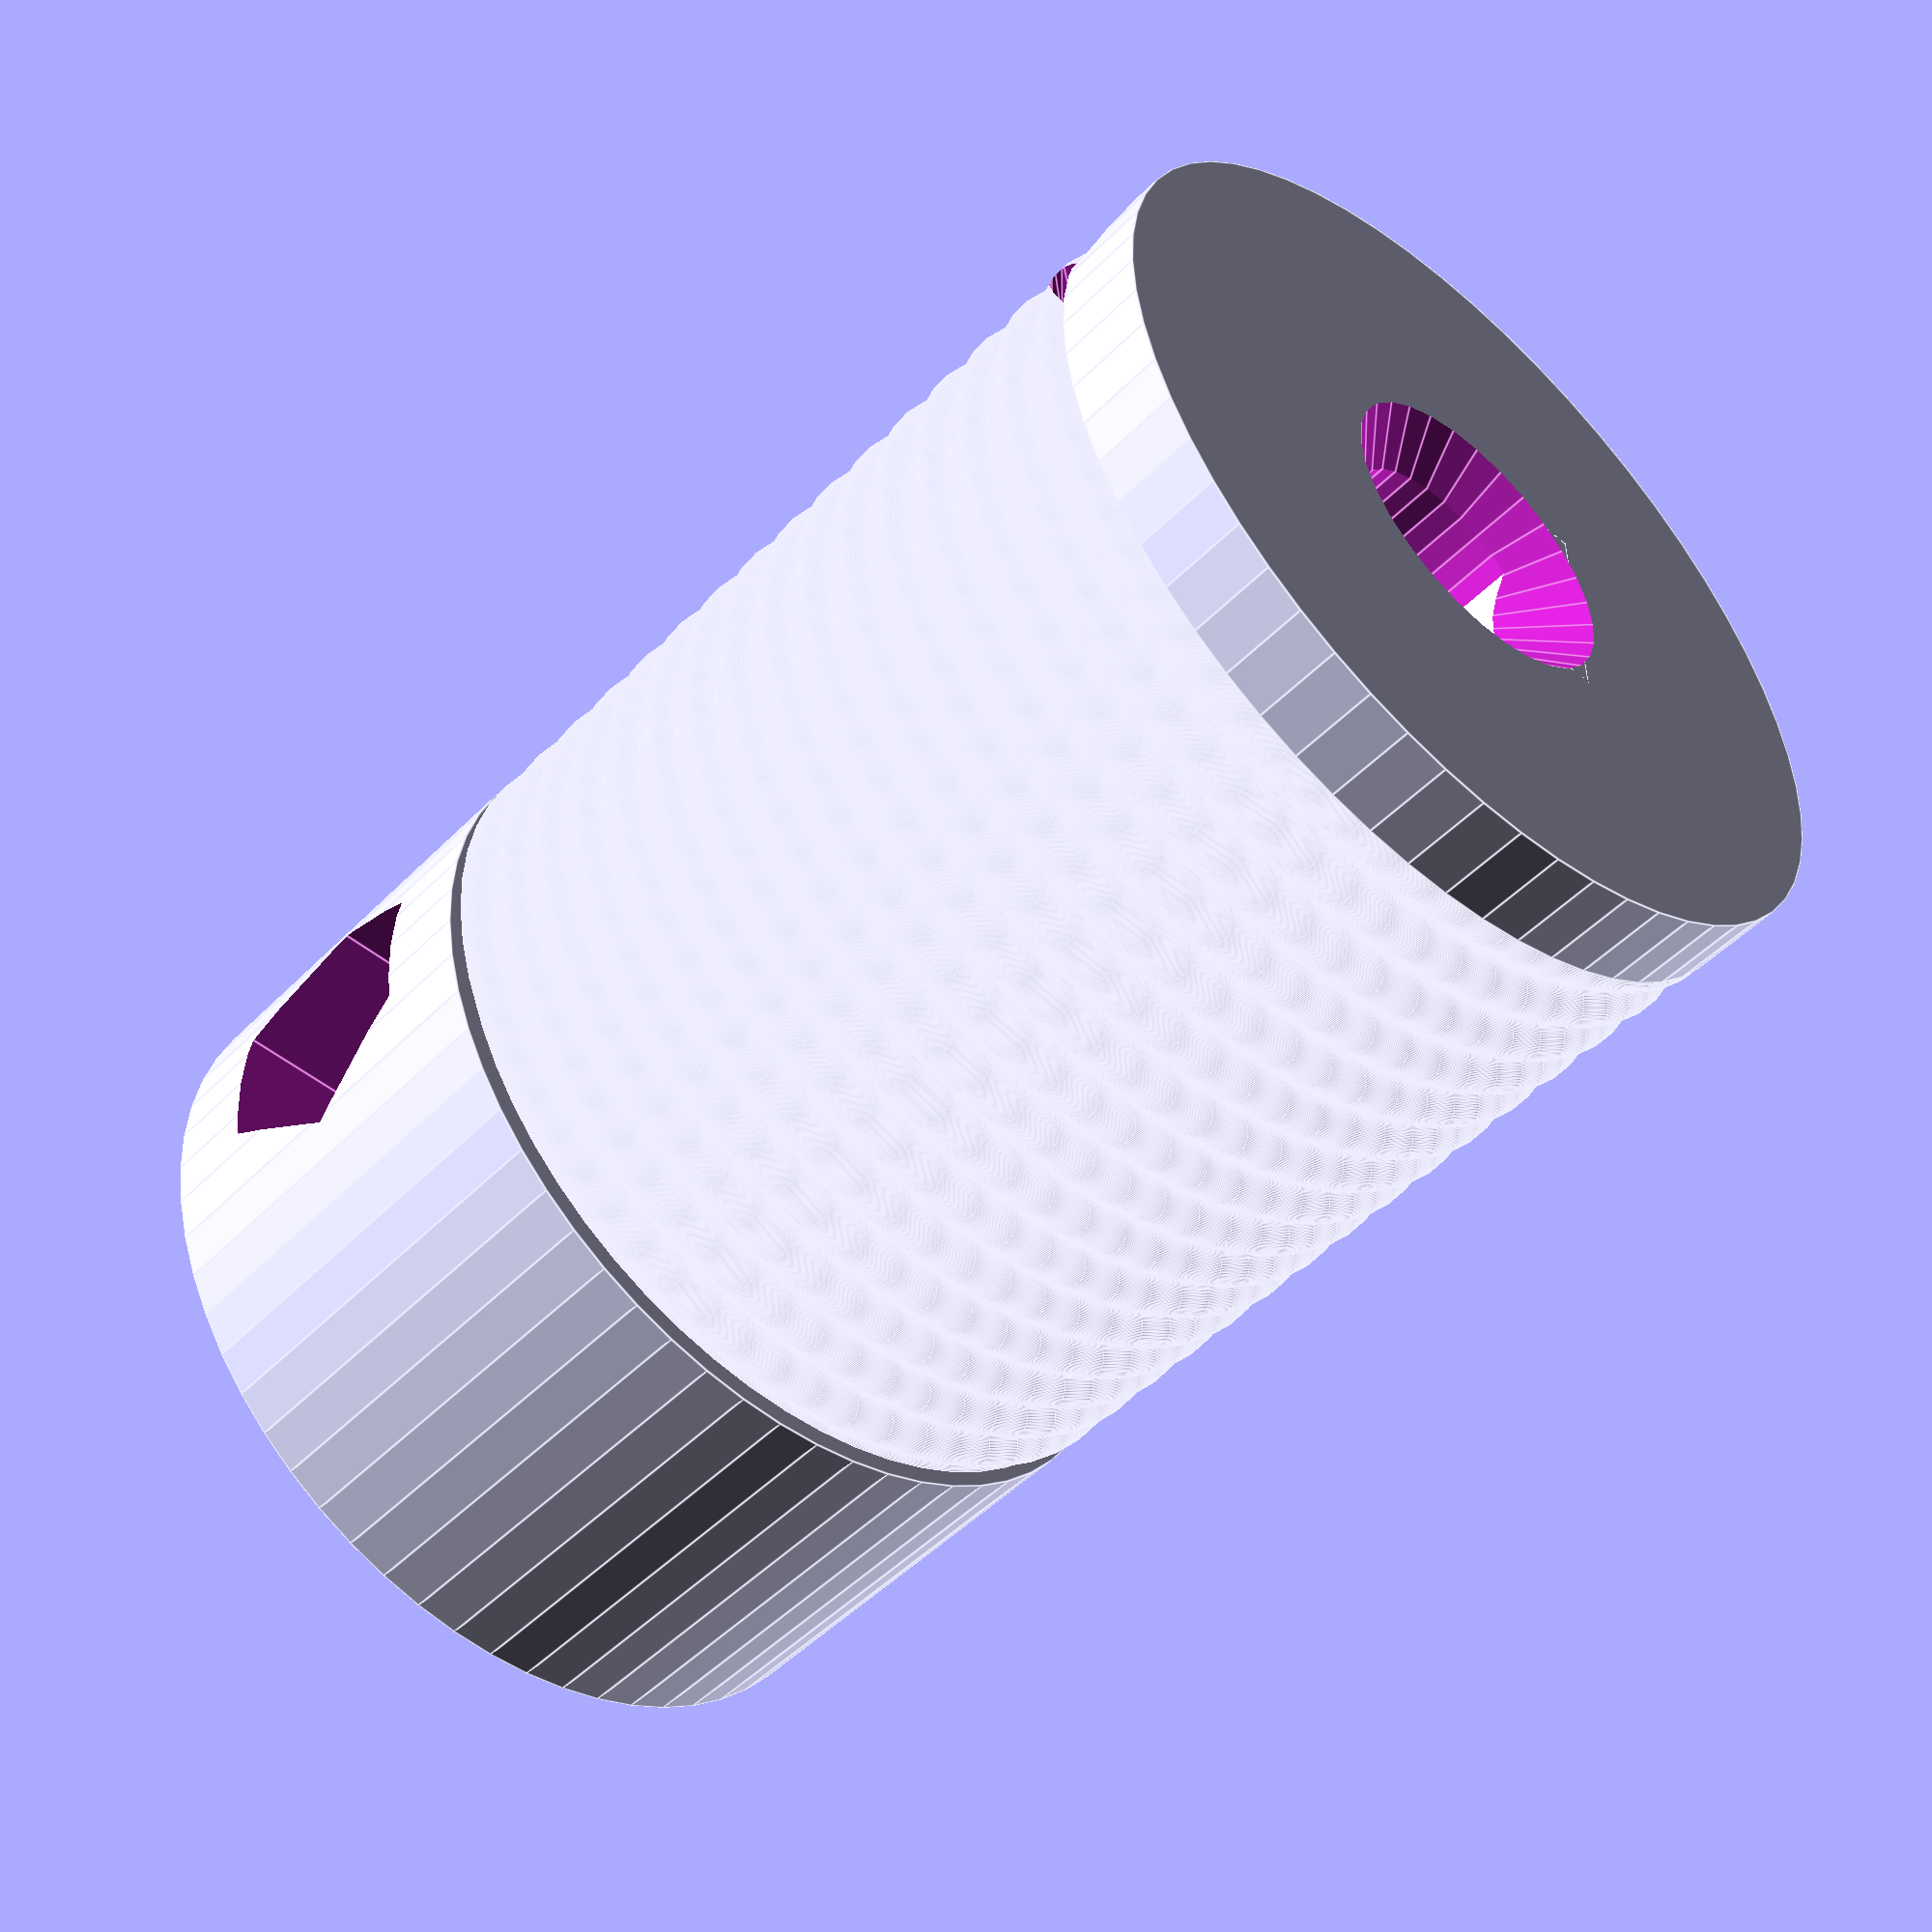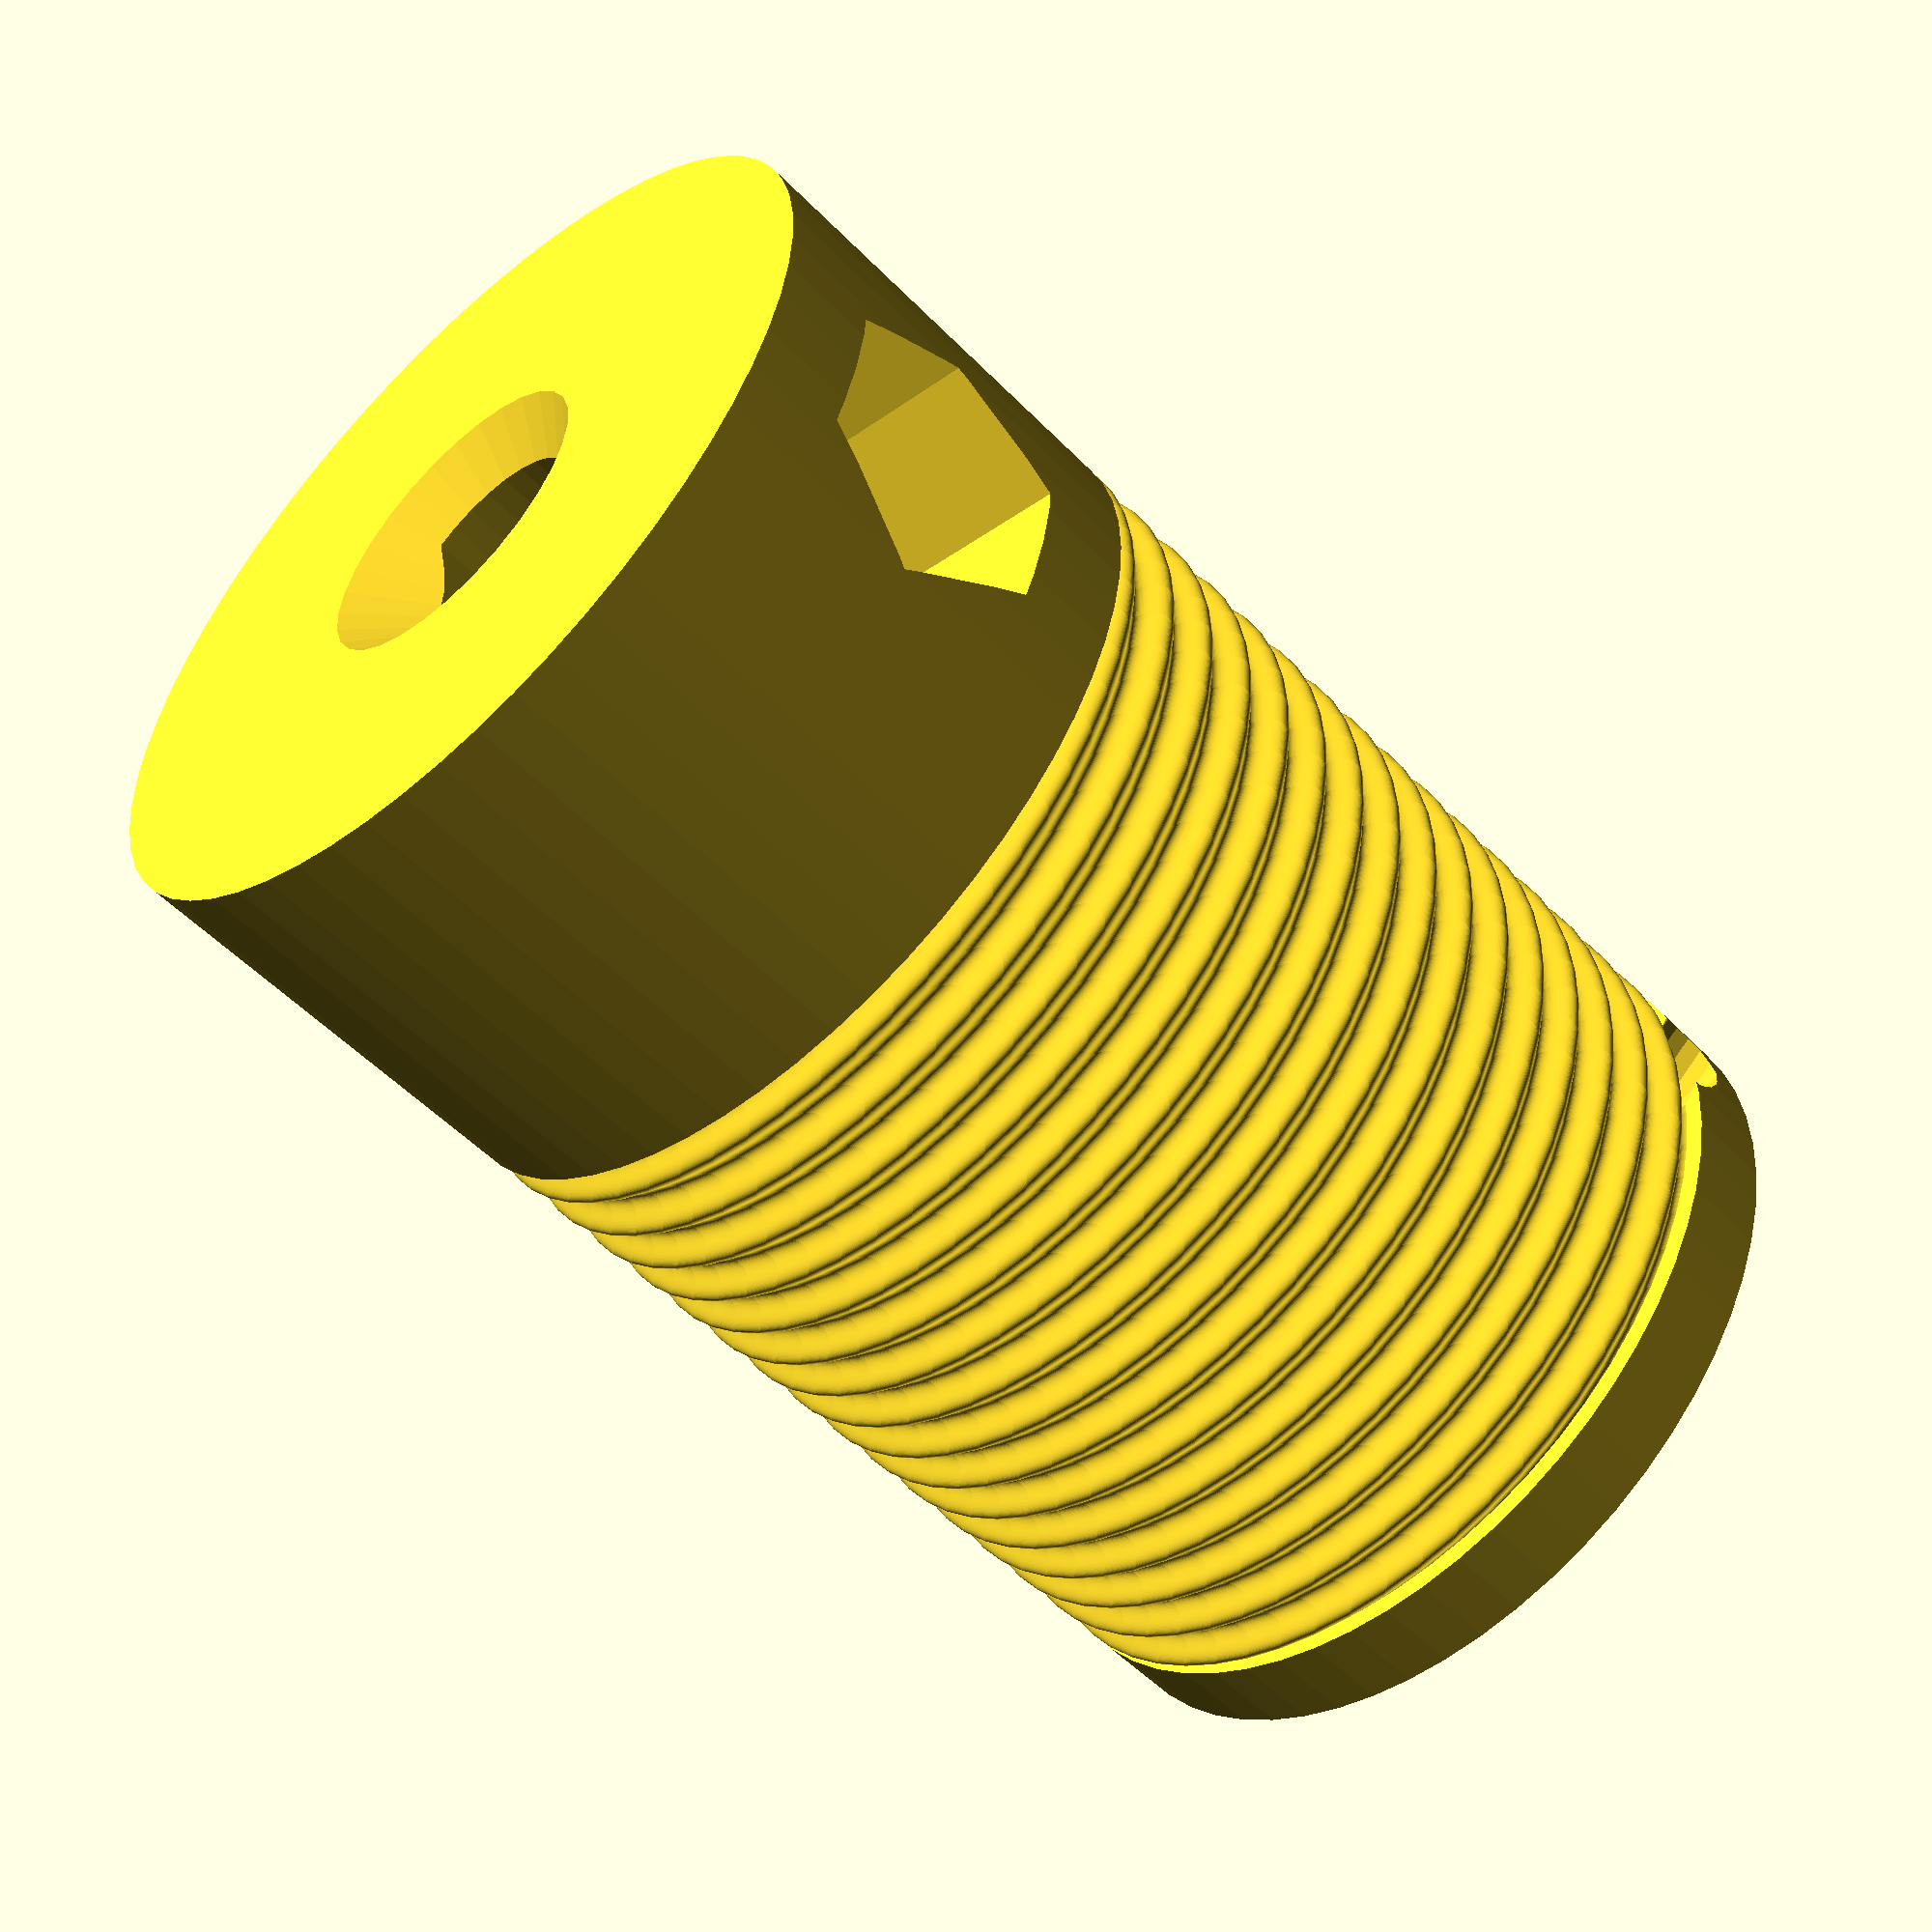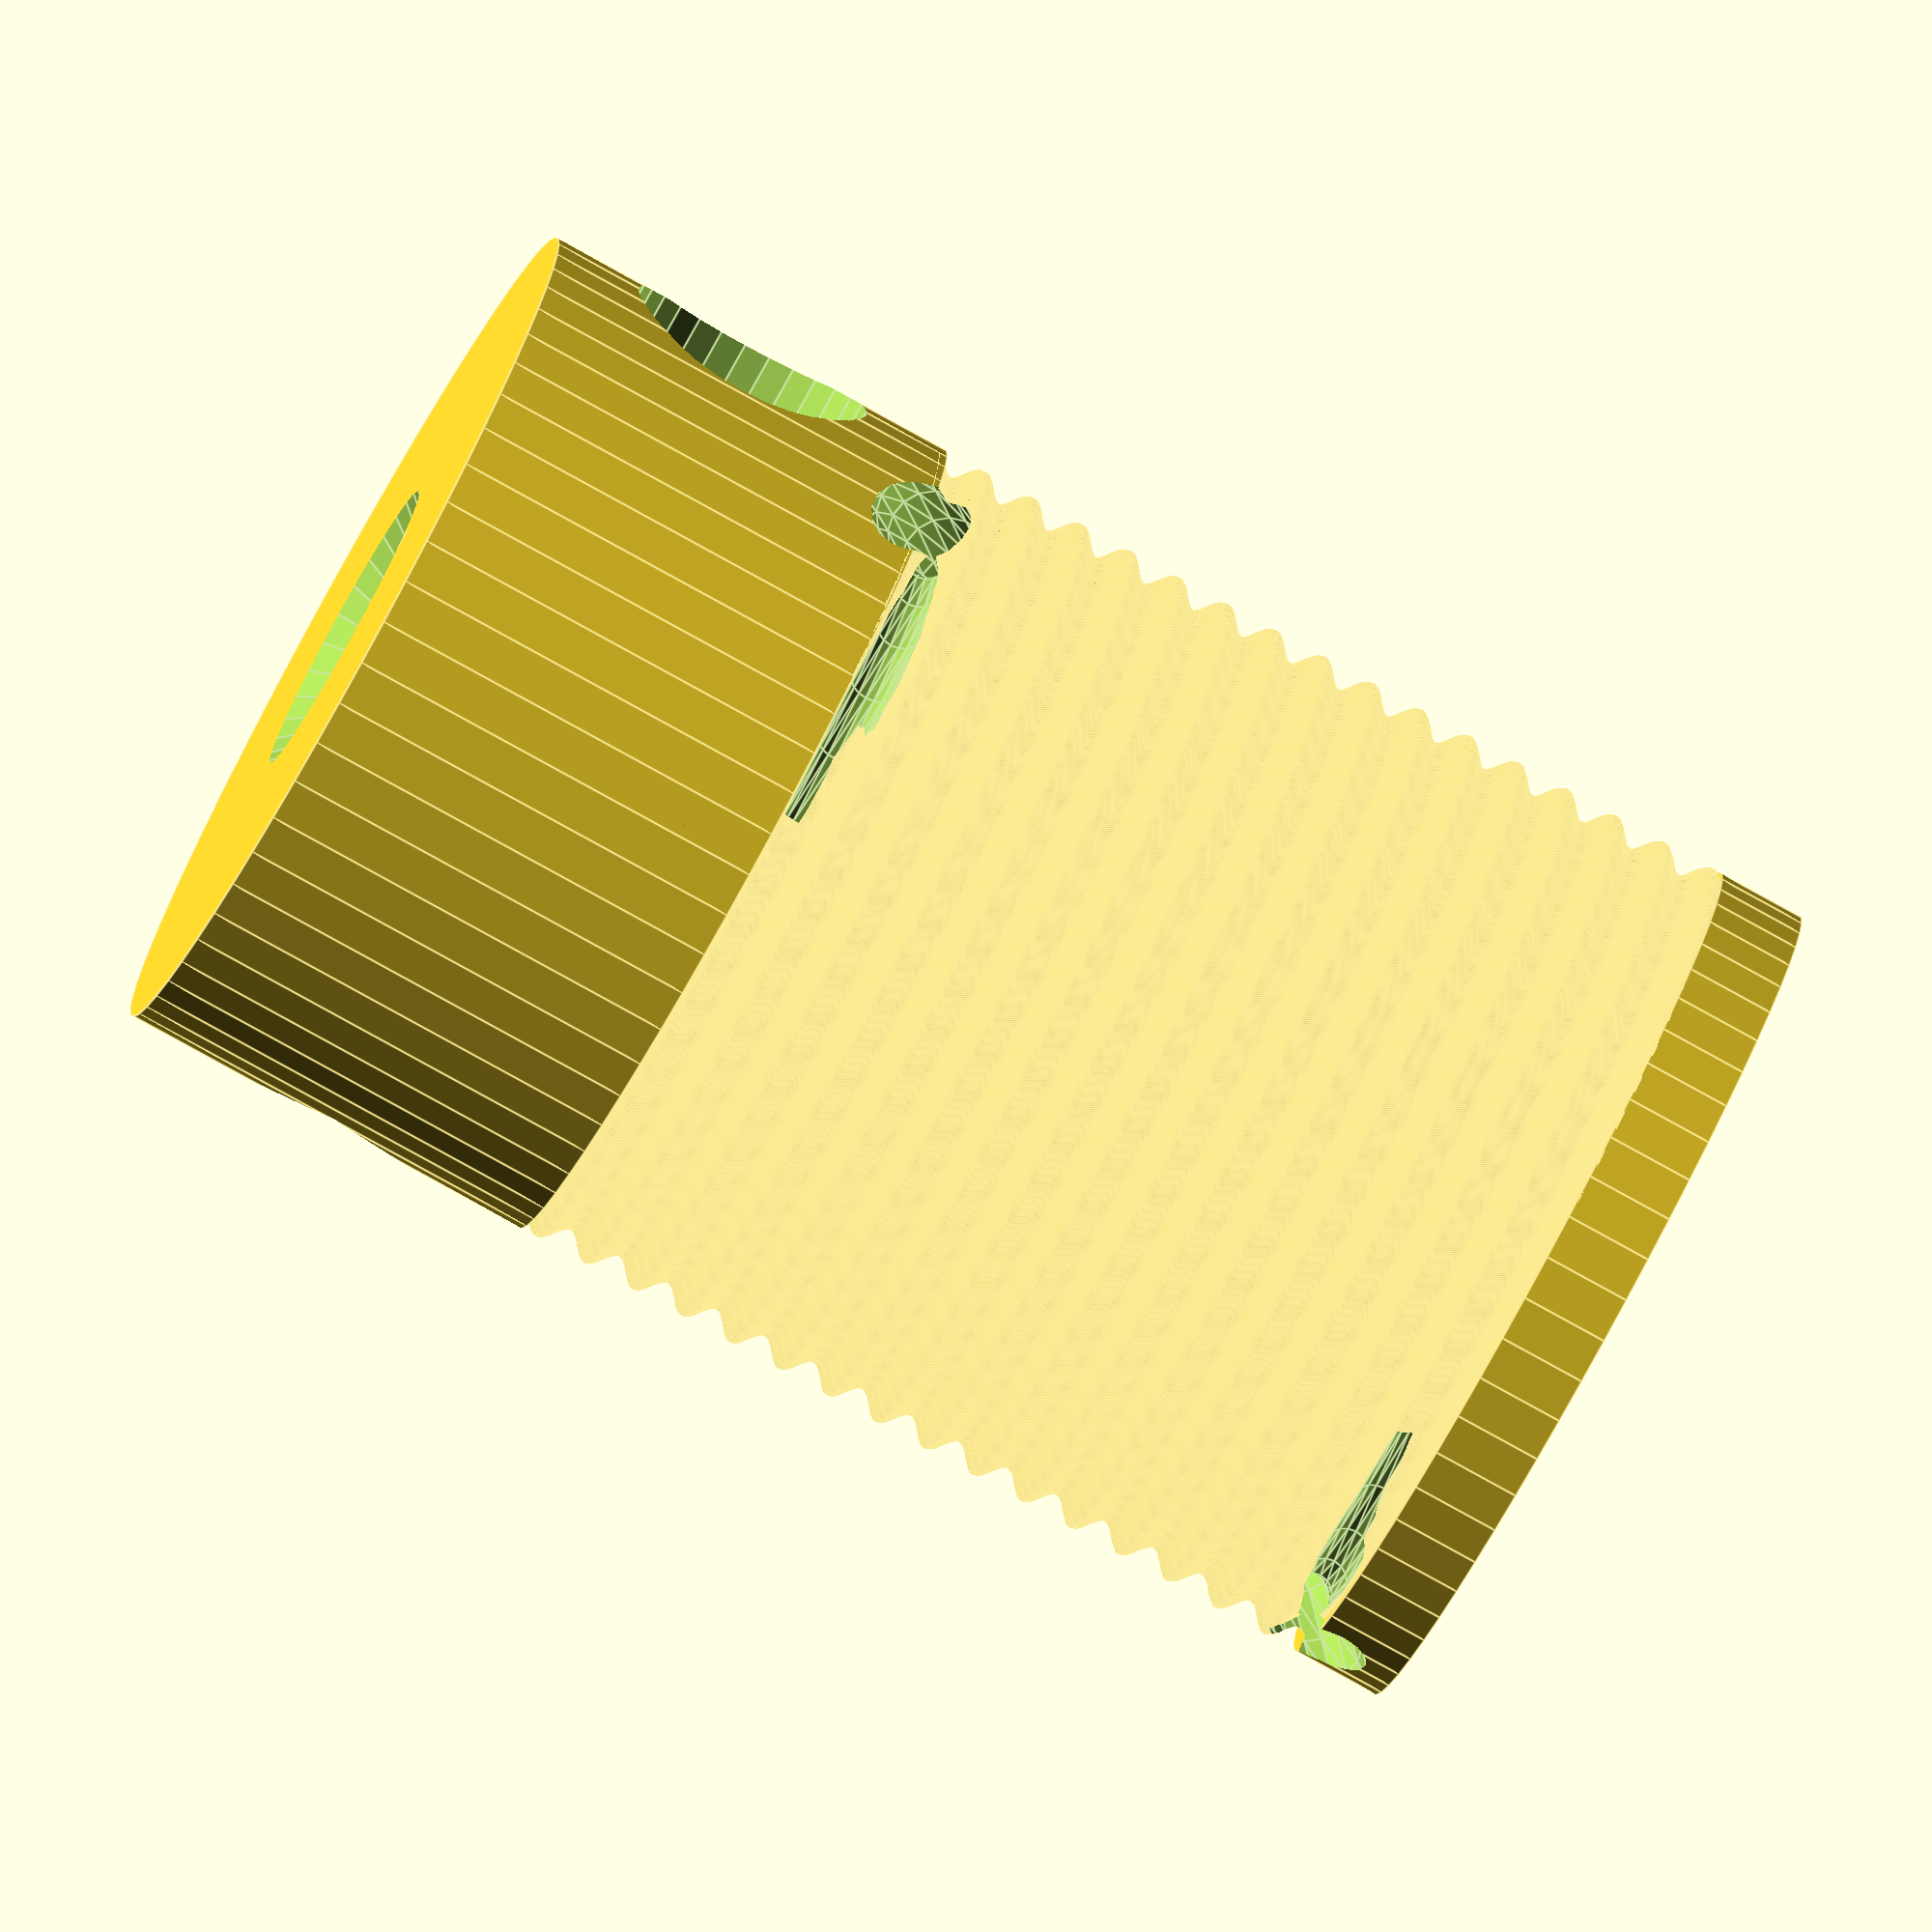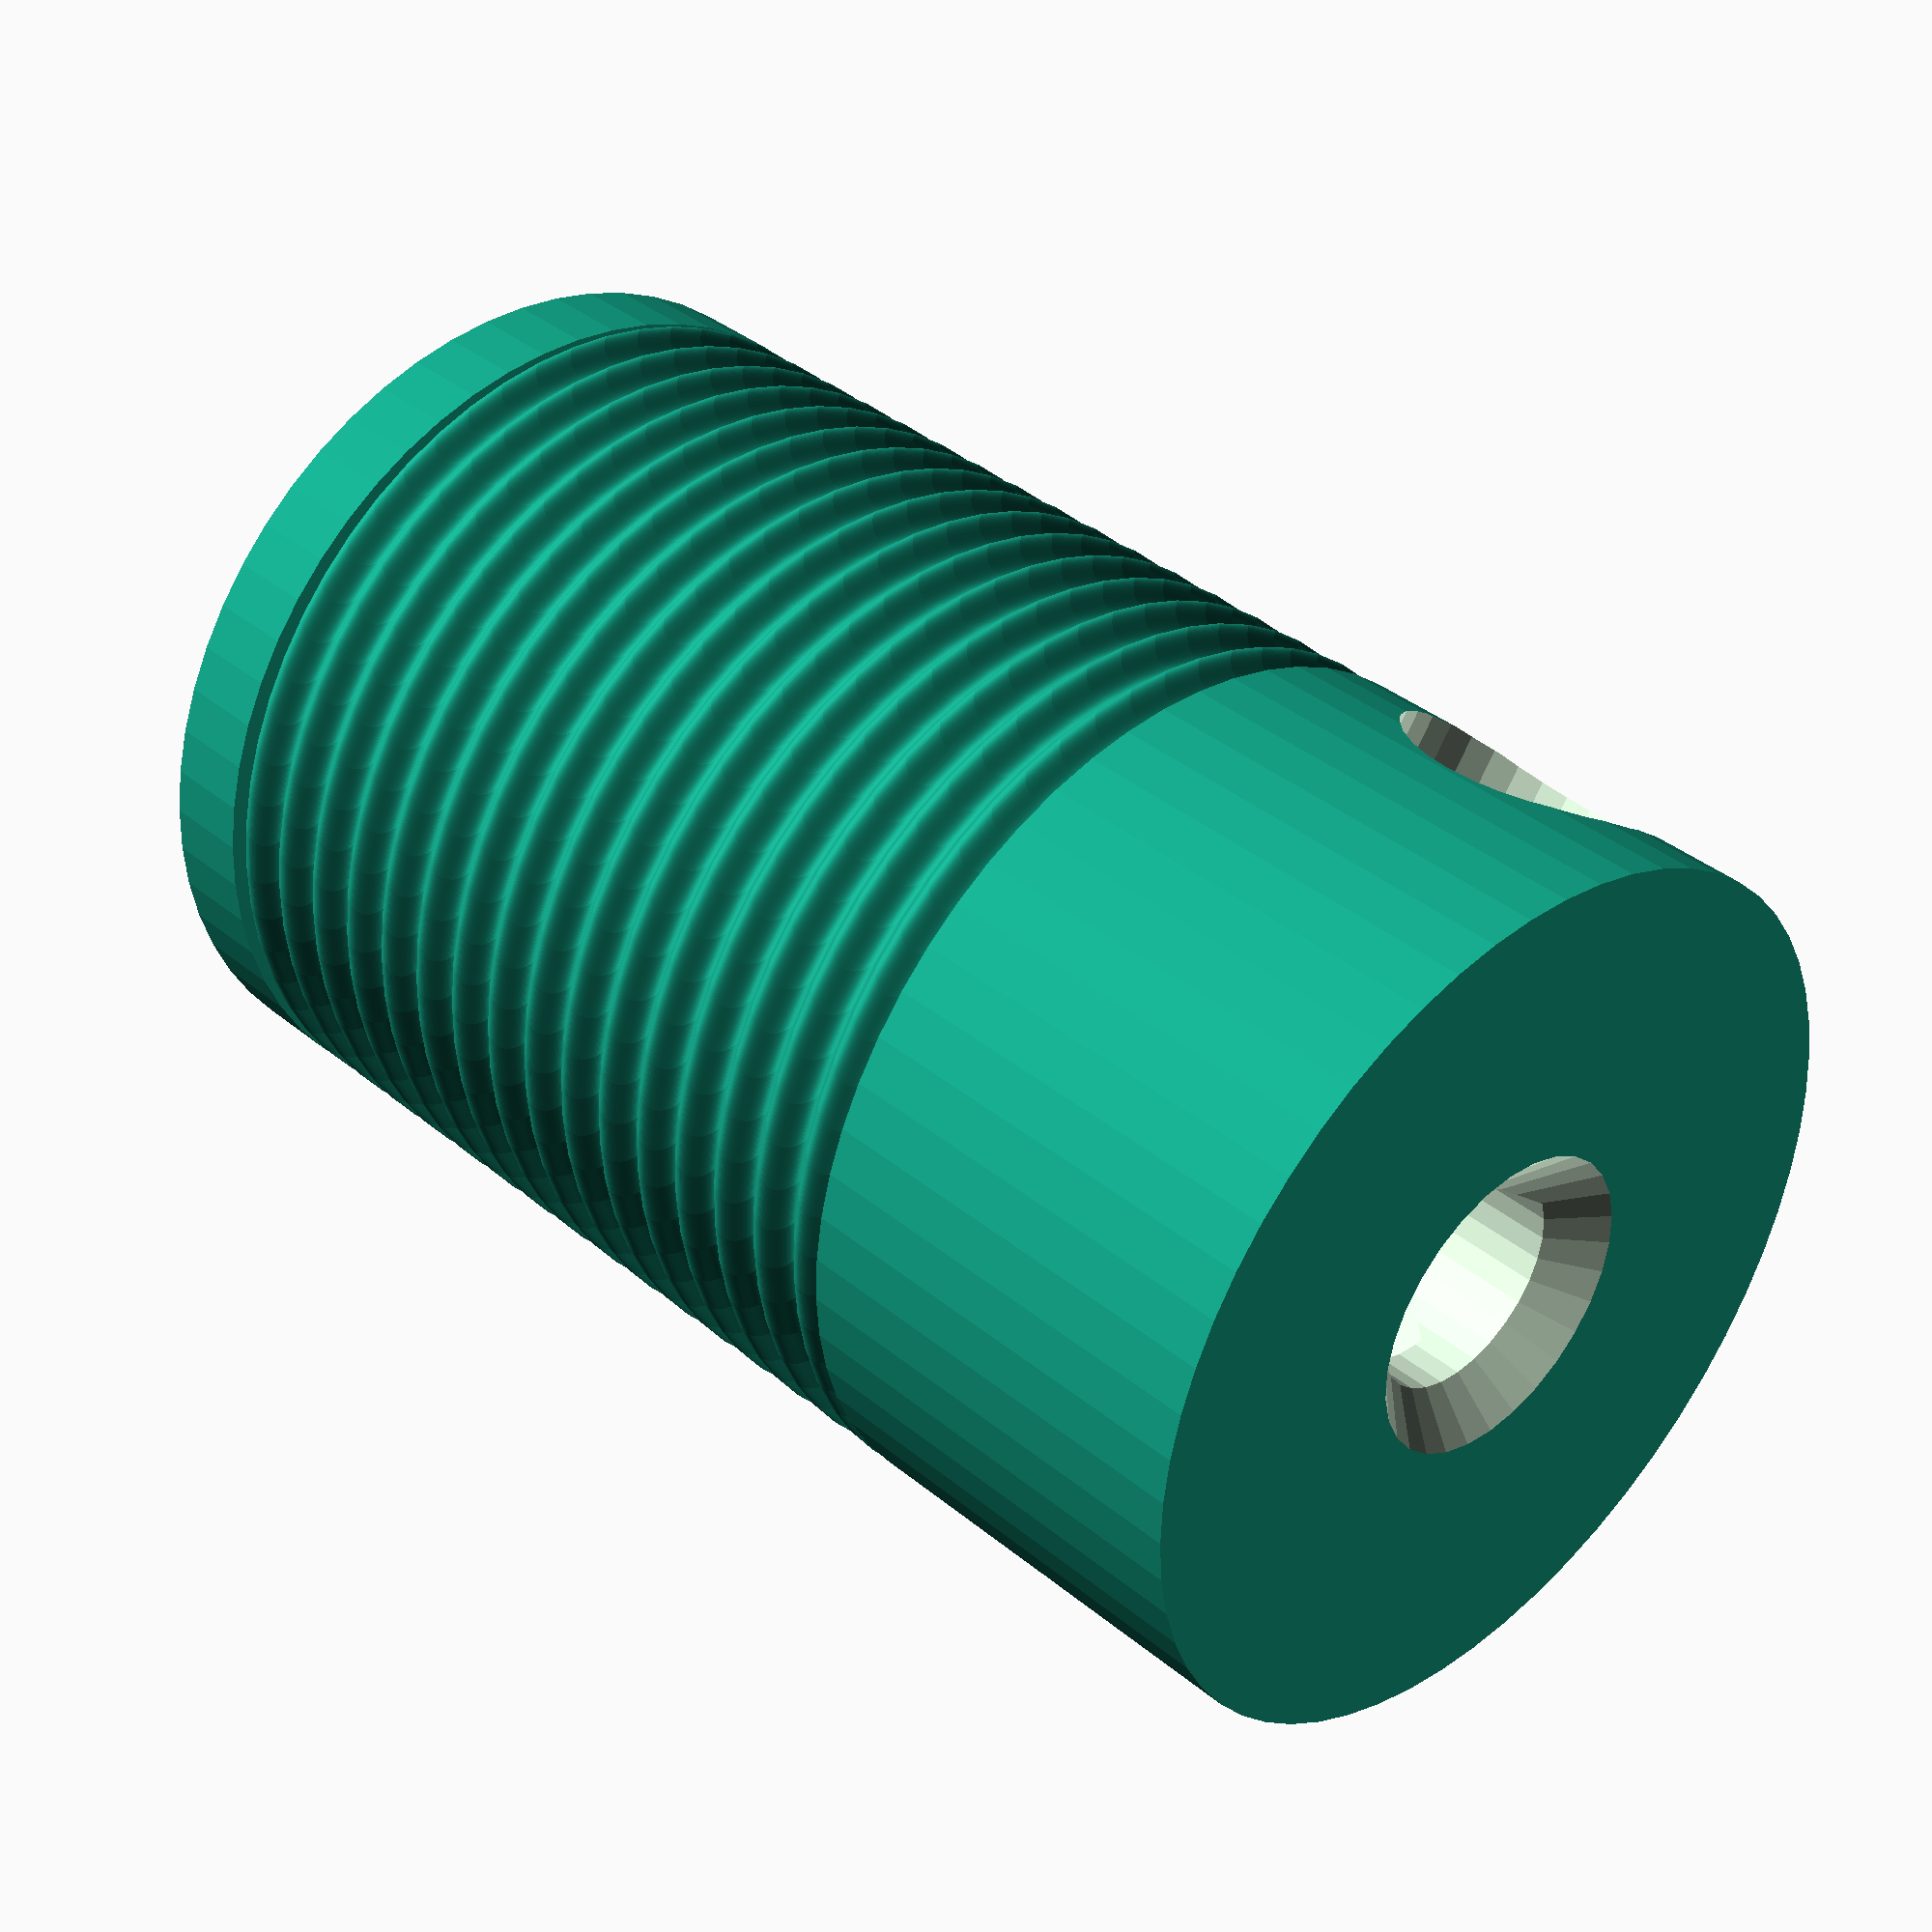
<openscad>
module reel(diameter,height,hole_diameter,flat,threaddepth,threadpitch,threadlength,capheight){
union(){
difference(){
union(){
translate(v=[0,0,-height/2])
cylinder(r=diameter/2,h=height-threadlength,$fn=60);
translate(v=[0,0,height/2-threadlength*1.01])
//cylinder(r=(diameter-threaddepth)/2,h=threadlength*1.01,$fn=60);
linear_extrude(height = threadlength*1.01, convexity = 10, twist = -360*threadlength*1.01/threadpitch,$fn=60)
translate([threaddepth/2, 0, 0])
circle(r = (diameter-threaddepth)/2);
translate(v=[0,0,height/2-0.05])
cylinder(r=diameter/2,h=capheight+0.05,$fn=60);
}
cylinder(r=hole_diameter/2,h=height*2,center=true,$fn=30);
}//difference
translate(v=[hole_diameter/2,0,capheight/2])
cube(size=[flat*2,hole_diameter,height+capheight],center=true);
}//union
}
module setscrew(diameter,length,hexsize,hexlength,countersink_diameter,countersink_depth){
union(){
cylinder(r=diameter/2,h=length,$fn=30);
cylinder(r=hexsize/sqrt(0.75)/2,h=hexlength,$fn=6);
translate(v=[0,0,length-countersink_depth])cylinder(r=countersink_diameter/2,h=countersink_depth,$fn=30);
}
}
module lead_in(){
intersection(){
rotate_extrude(convexity=10,fn=30)
translate([7.65, 0, 0])
circle(r = 0.5, $fn = 16);
translate(v=[0,0,-5])intersection(){
rotate(a=0,v=[0,0,1])cube(size=[10,10,10]);
rotate(a=-10,v=[0,0,1])cube(size=[10,10,10]);
}
}
}

difference(){
reel(diameter=20,height=30,hole_diameter=5,flat=0.5,threaddepth=0.5,threadlength=20,threadpitch=1.25,capheight=2);
translate(v=[-15,0,-10])
rotate(a=90,v=[0,1,0])rotate(a=90,v=[0,0,1,0])
setscrew(diameter=3.1,length=30,hexsize=5.6,hexlength=15+5/2+2.1,countersink_diameter=5.9,countersink_depth=5+3.1);


rotate(a=90,v=[0,0,1])
translate(v=[10,0,5])
rotate(a=48,v=[1,0,0])
rotate_extrude(convexity = 10, $fn = 60)
translate([15, 0, 0])
circle(r = 1, $fn = 16);


rotate(a=108,v=[0,0,1])
translate(v=[2.5,0,14.4])
lead_in();
rotate(a=75,v=[0,0,1])
translate(v=[2.5,0,-4.5])
mirror([0,1,0])
lead_in();

translate(v=[0,0,-15-0.5])cylinder(r1=4,r2=0,h=4,$fn=30);
translate(v=[0,0,17+0.5-4])cylinder(r1=0,r2=4,h=4,$fn=30);

}
</openscad>
<views>
elev=229.8 azim=179.8 roll=222.2 proj=p view=edges
elev=233.2 azim=167.0 roll=317.3 proj=p view=wireframe
elev=261.4 azim=358.5 roll=298.9 proj=o view=edges
elev=322.7 azim=234.6 roll=136.4 proj=p view=wireframe
</views>
